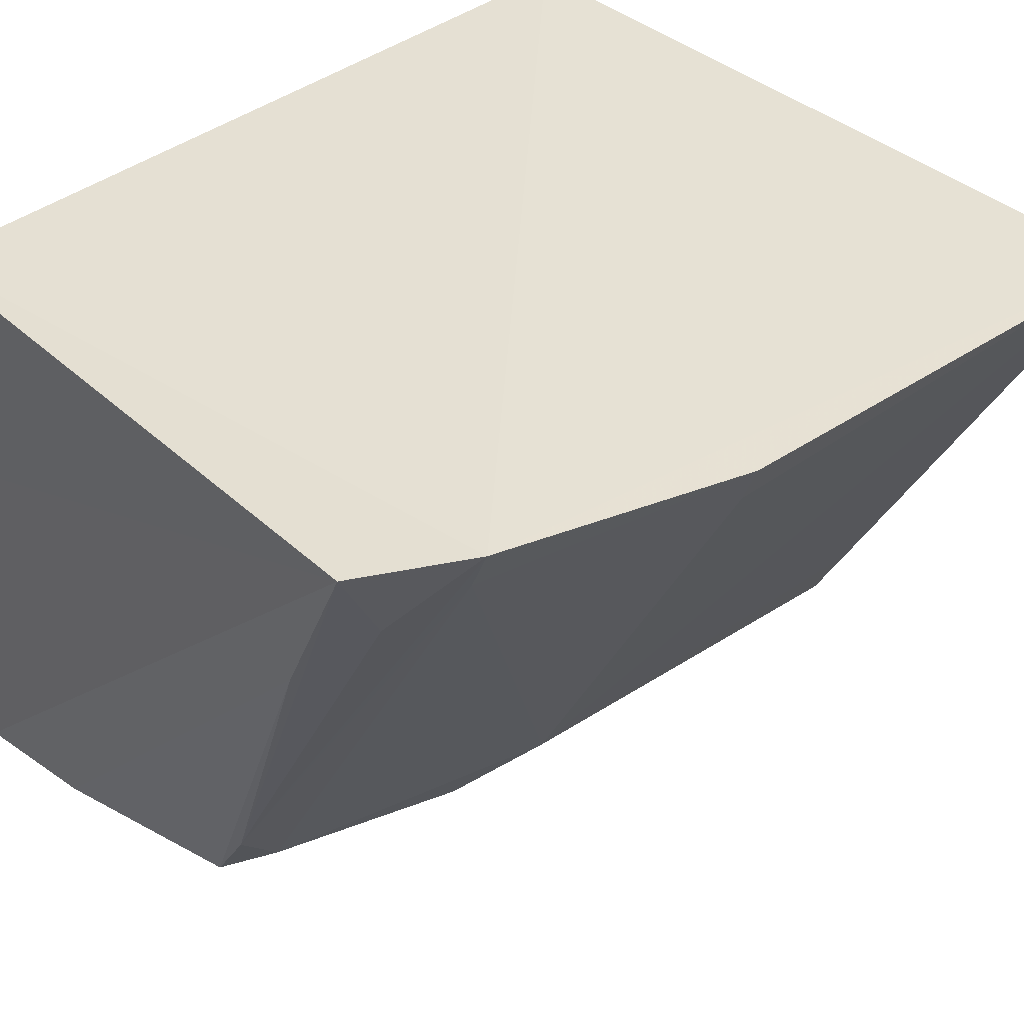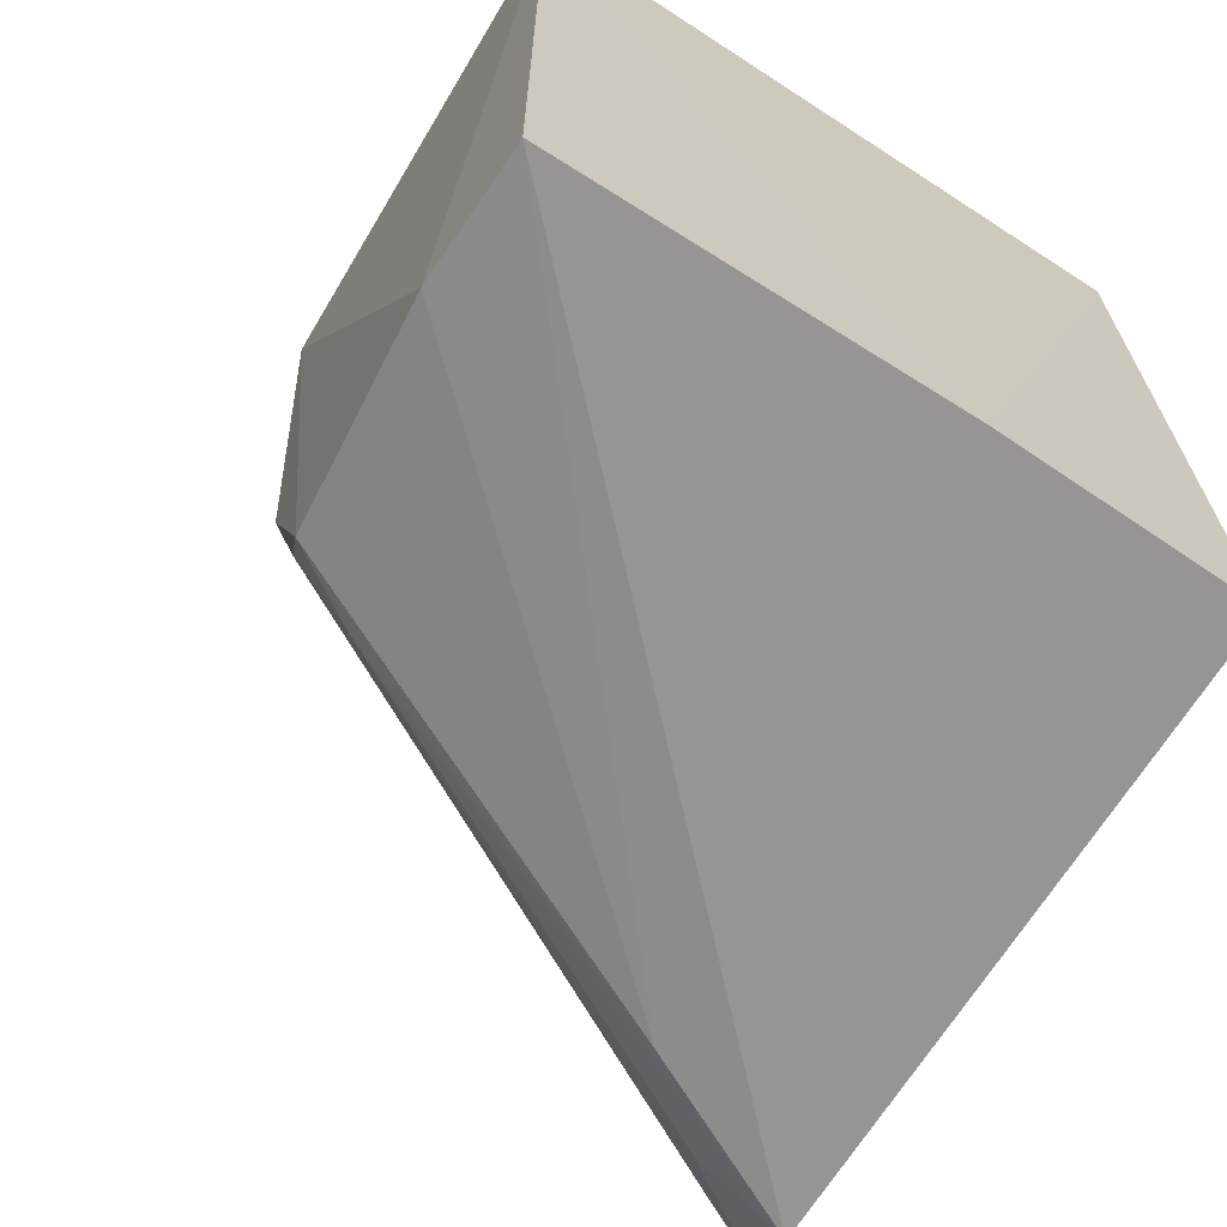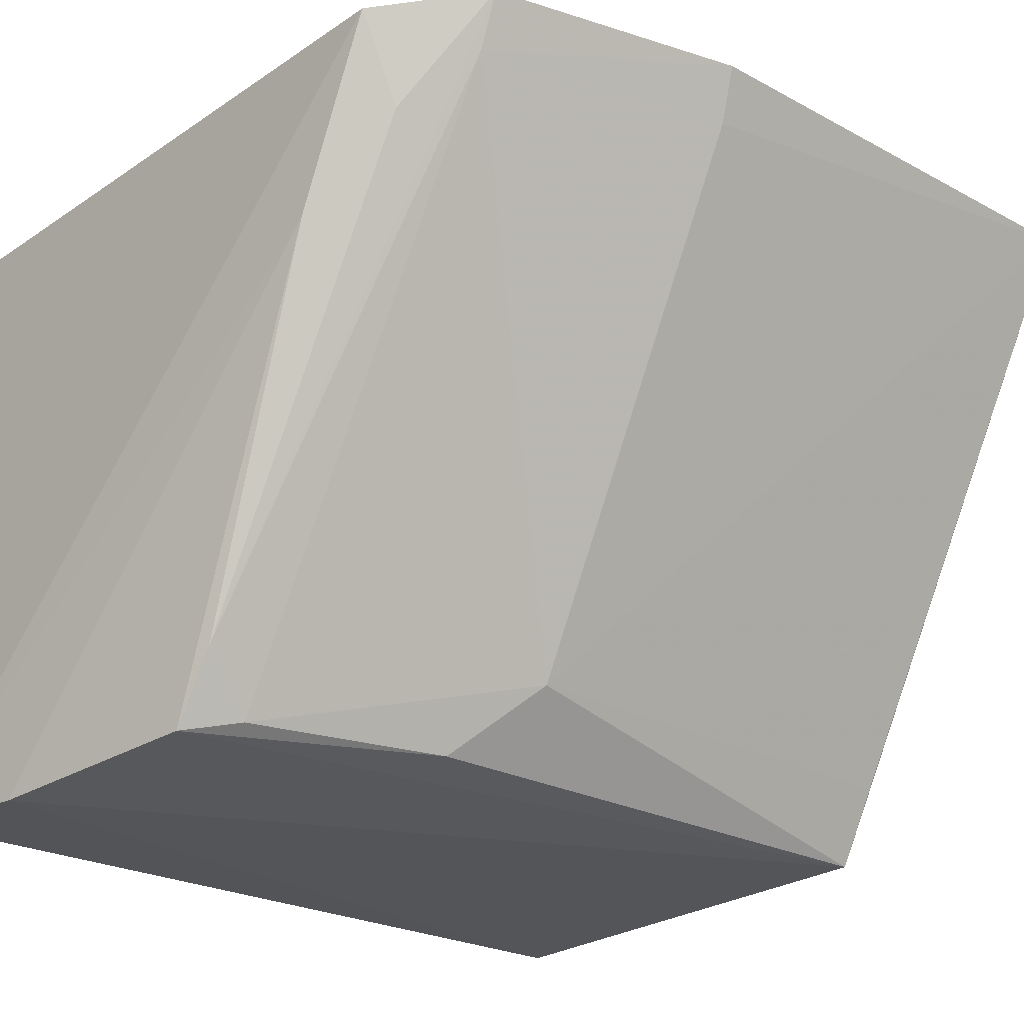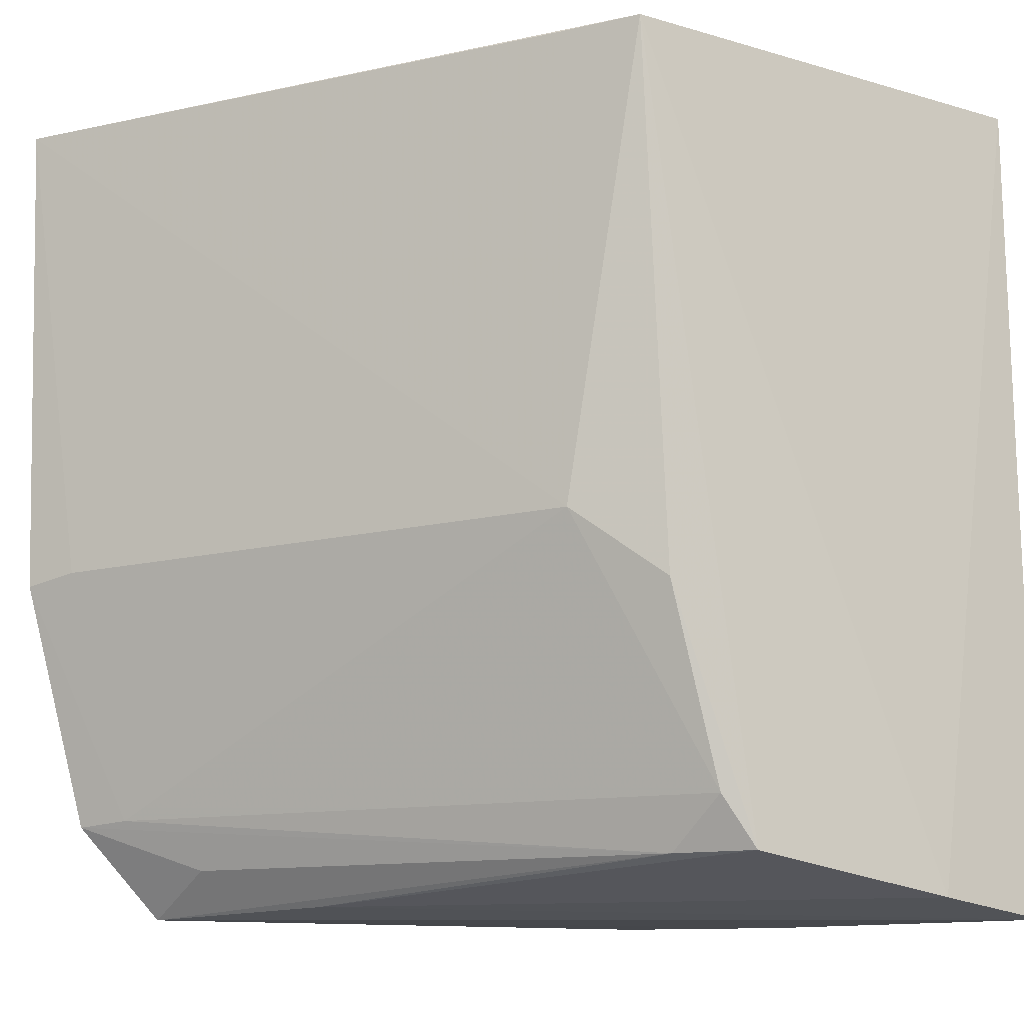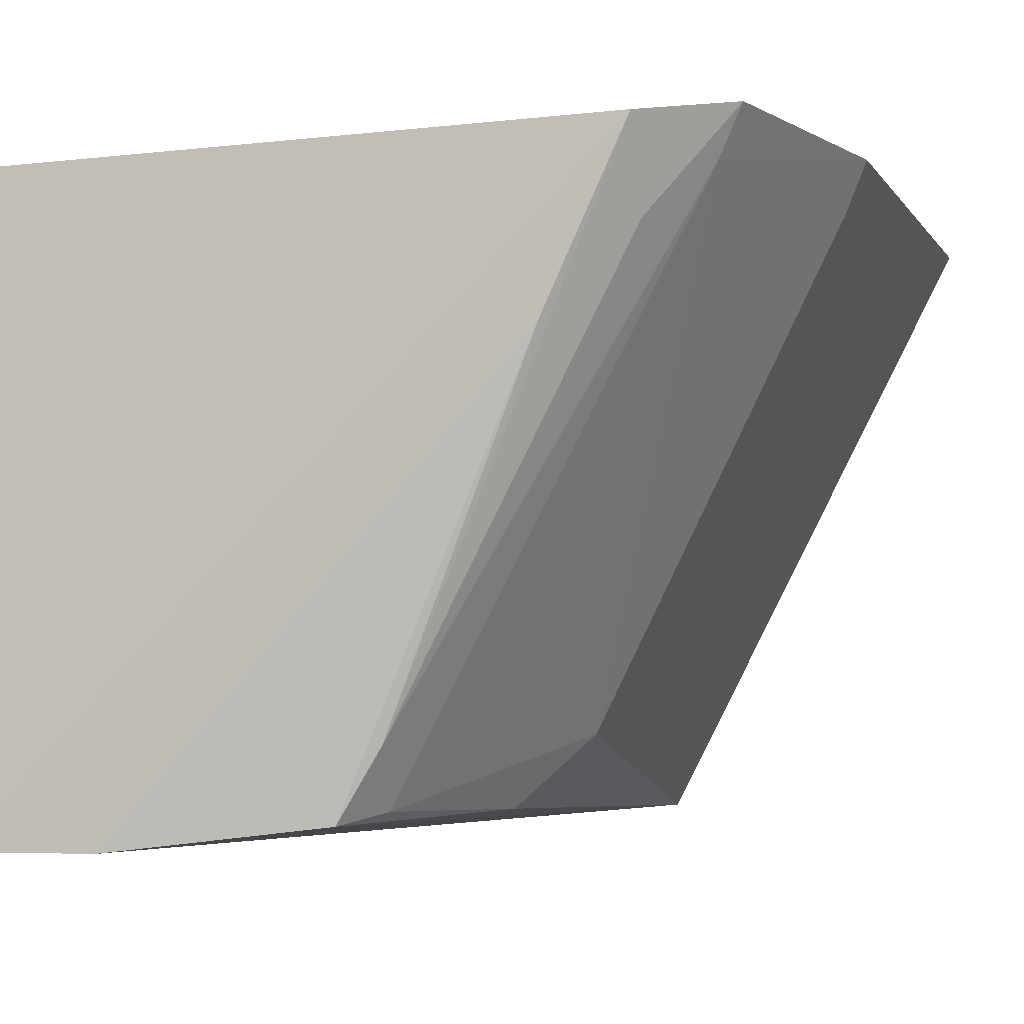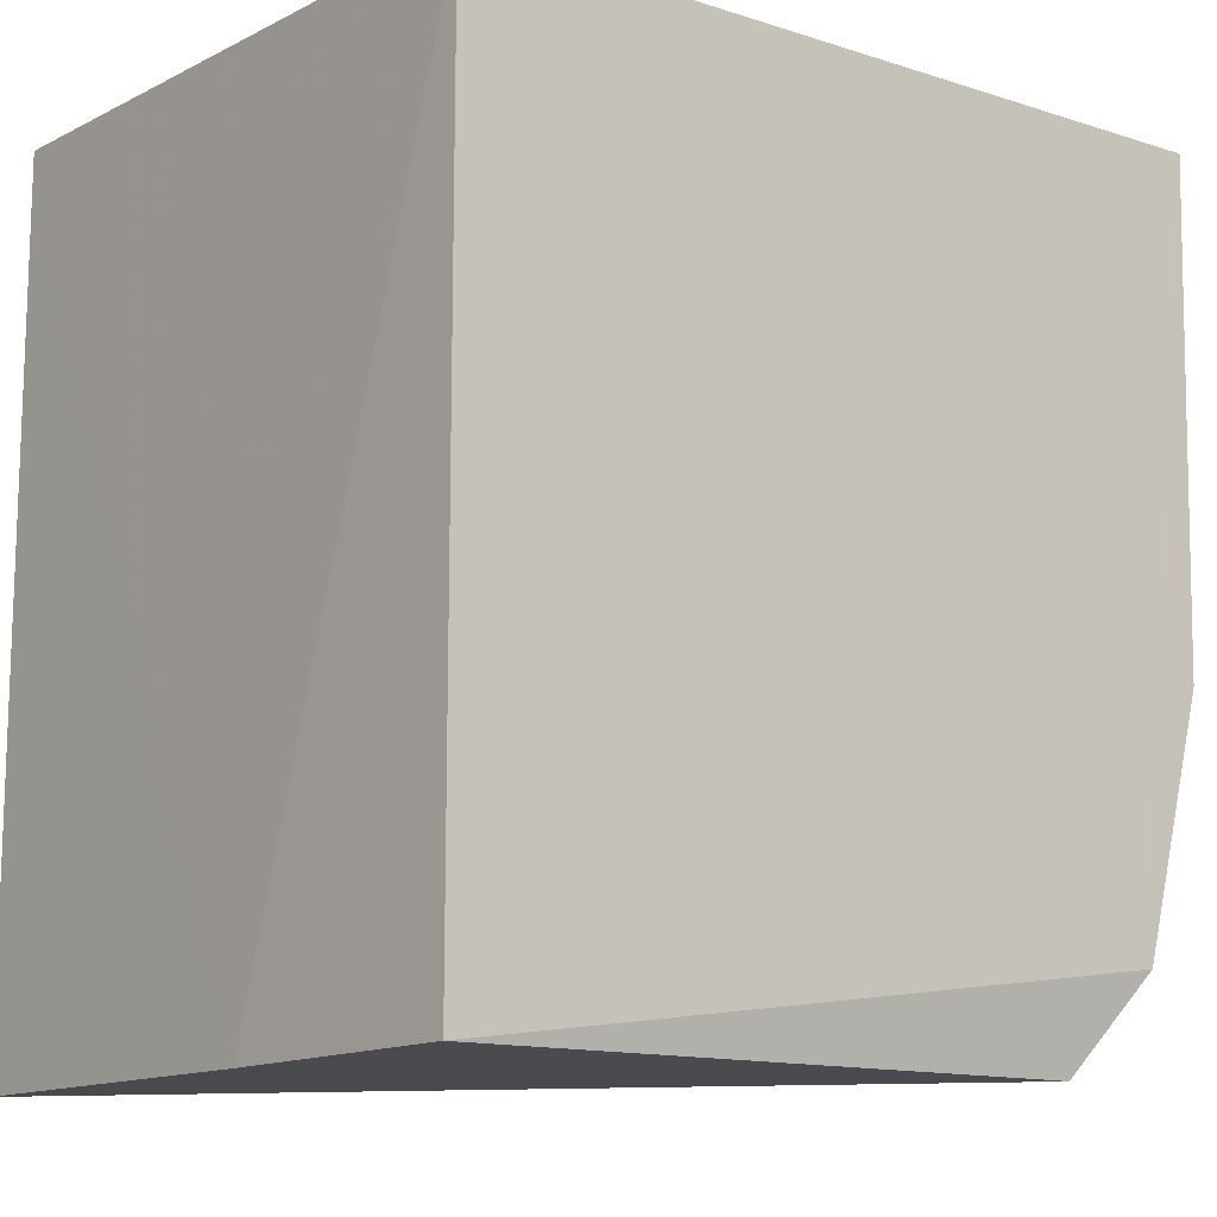
<metadata>
{"format":"obj","ext":"obj","renderer":"f3d","projection":"perspective","resolution":1024,"background":"white","views":[{"elev":40.8,"azim":-133.0,"up":"+Y"},{"elev":-67.5,"azim":56.9,"up":"+Z"},{"elev":-23.2,"azim":-133.7,"up":"+Y"},{"elev":-13.4,"azim":-36.2,"up":"+Z"},{"elev":-4.7,"azim":-163.3,"up":"+Y"},{"elev":-10.8,"azim":140.5,"up":"+Z"}]}
</metadata>
<code>
v -0.0445 -0.01492 0.01875
v -0.0279 -0.02847 0.01876
v -0.0279 -0.01523 0.01876
v -0.02771 -0.02055 0.00159
v -0.02776 -0.02849 0.001312
v -0.02786 -0.01525 0.001838
v -0.04088 -0.01508 0.00152
v -0.03772 -0.02807 0.01875
v -0.04255 -0.0146 0.003455
v -0.03047 -0.0285 0.001632
v -0.03911 -0.0188 0.00165
v -0.03856 -0.02647 0.01872
v -0.03826 -0.0263 0.008931
v -0.04406 -0.0147 0.008566
v -0.035 -0.02797 0.002344
v -0.04085 -0.01688 0.00245
v -0.04358 -0.01574 0.008755
v -0.03693 -0.0278 0.007468
v -0.0357 -0.02773 0.003412
v -0.0359 -0.0265 0.002344
v -0.04206 -0.01565 0.003538
f 1 2 3
f 4 3 2
f 4 2 5
f 4 6 3
f 4 5 7
f 4 7 6
f 8 2 1
f 9 1 3
f 9 3 6
f 9 6 7
f 10 5 2
f 10 2 8
f 11 7 5
f 11 5 10
f 12 13 8
f 12 8 1
f 12 1 13
f 14 1 9
f 15 10 8
f 15 11 10
f 16 9 7
f 17 13 1
f 17 1 14
f 18 15 8
f 18 8 13
f 19 18 13
f 19 15 18
f 20 16 7
f 20 7 11
f 20 11 15
f 20 15 19
f 20 9 16
f 21 17 14
f 21 14 9
f 21 13 17
f 21 19 13
f 21 20 19
f 21 9 20

</code>
